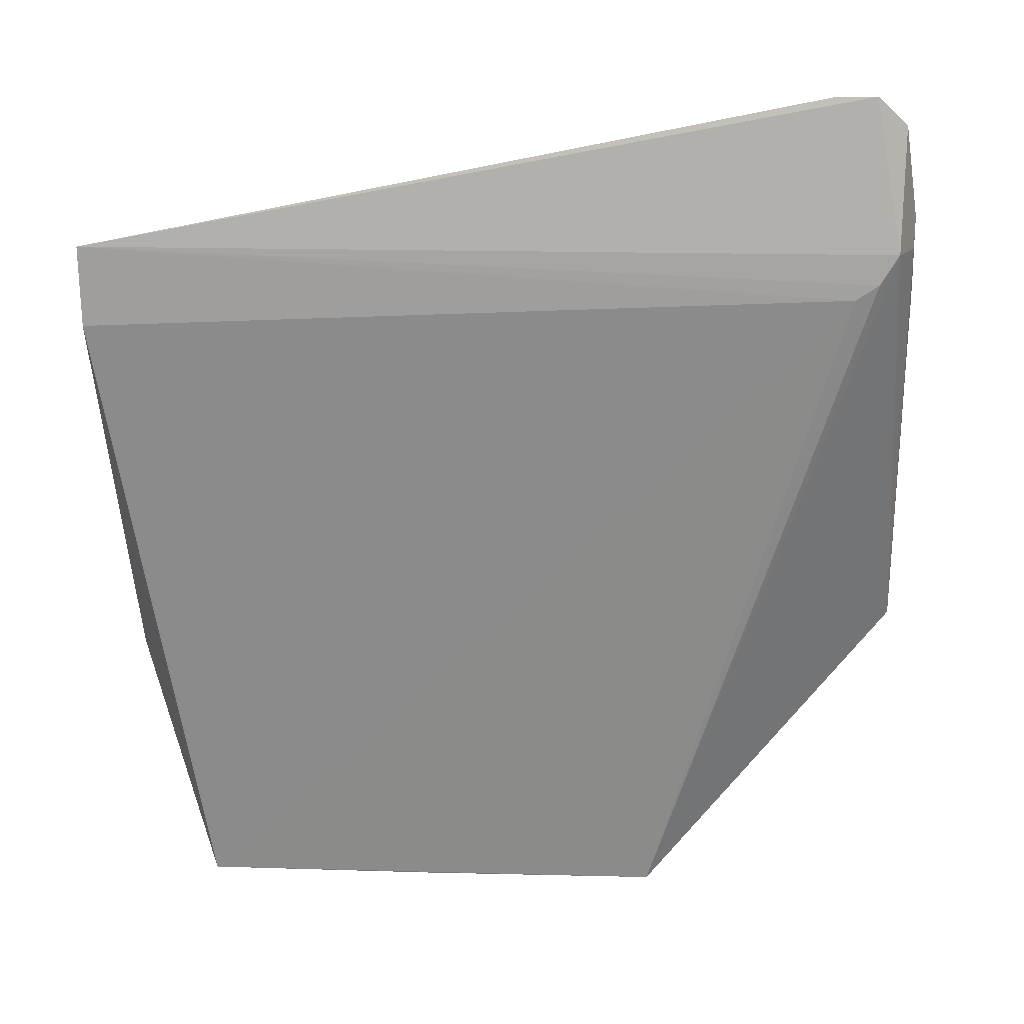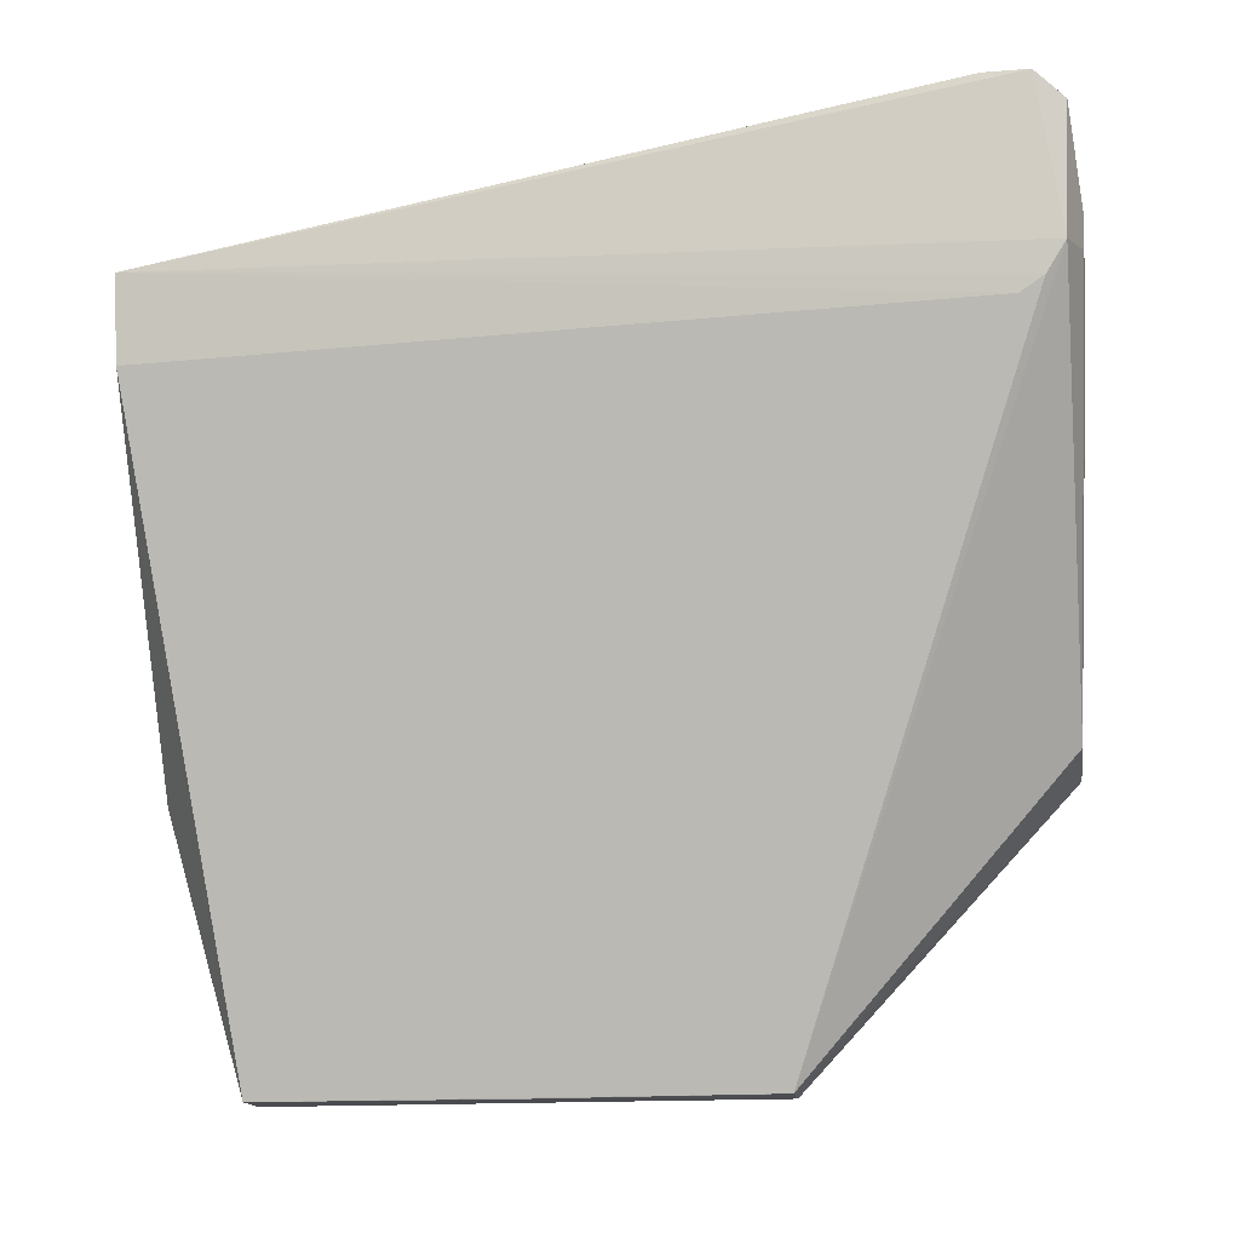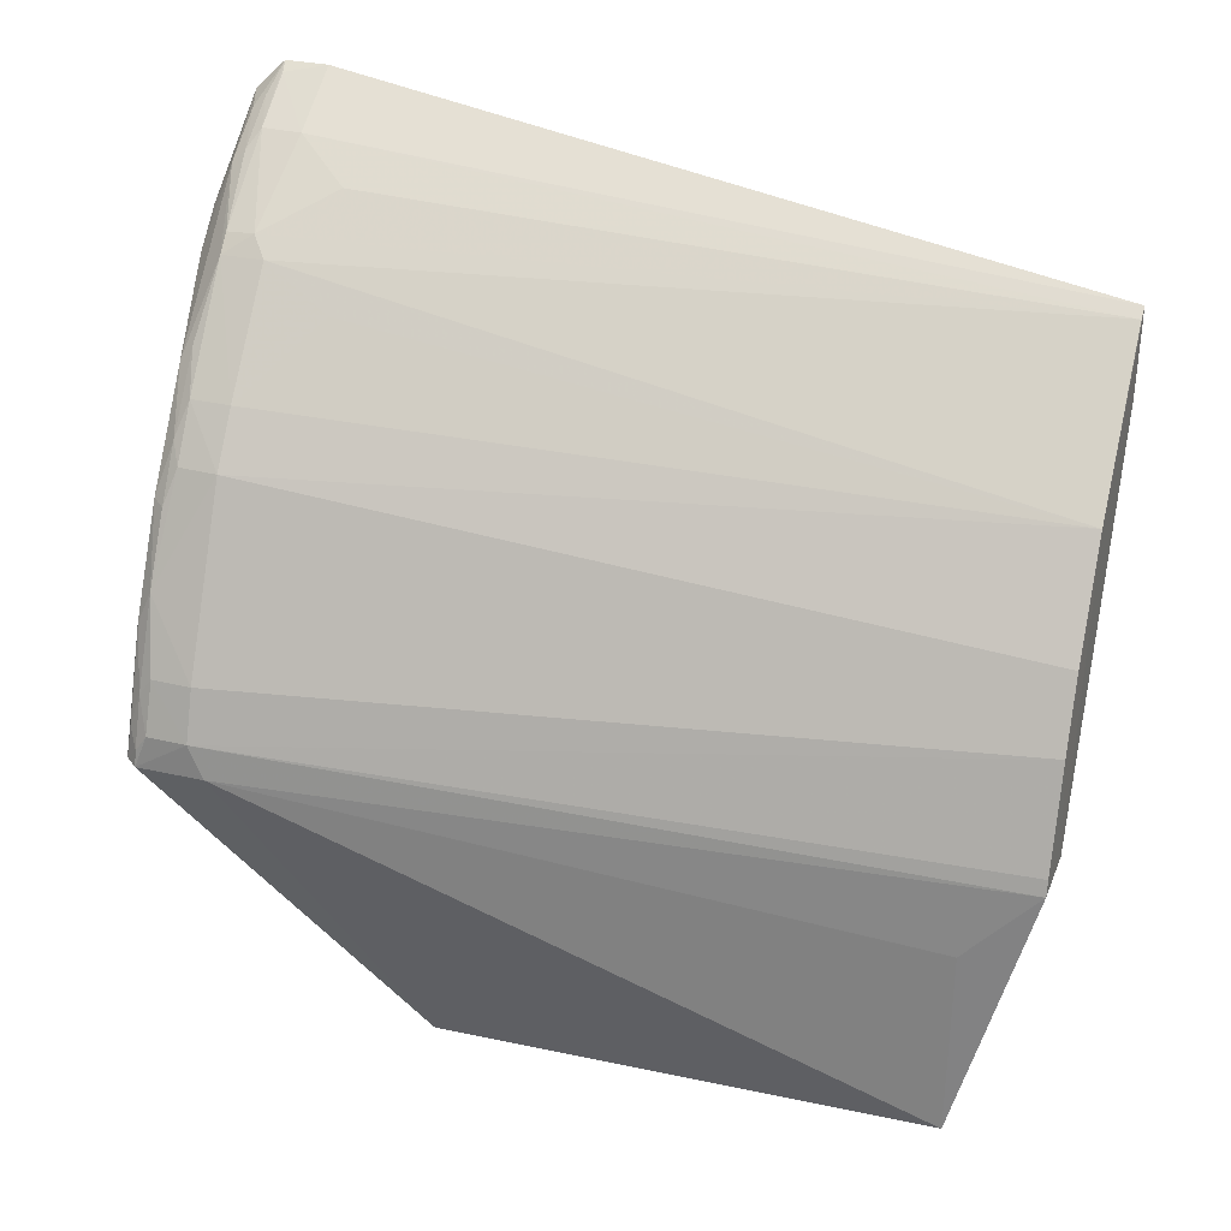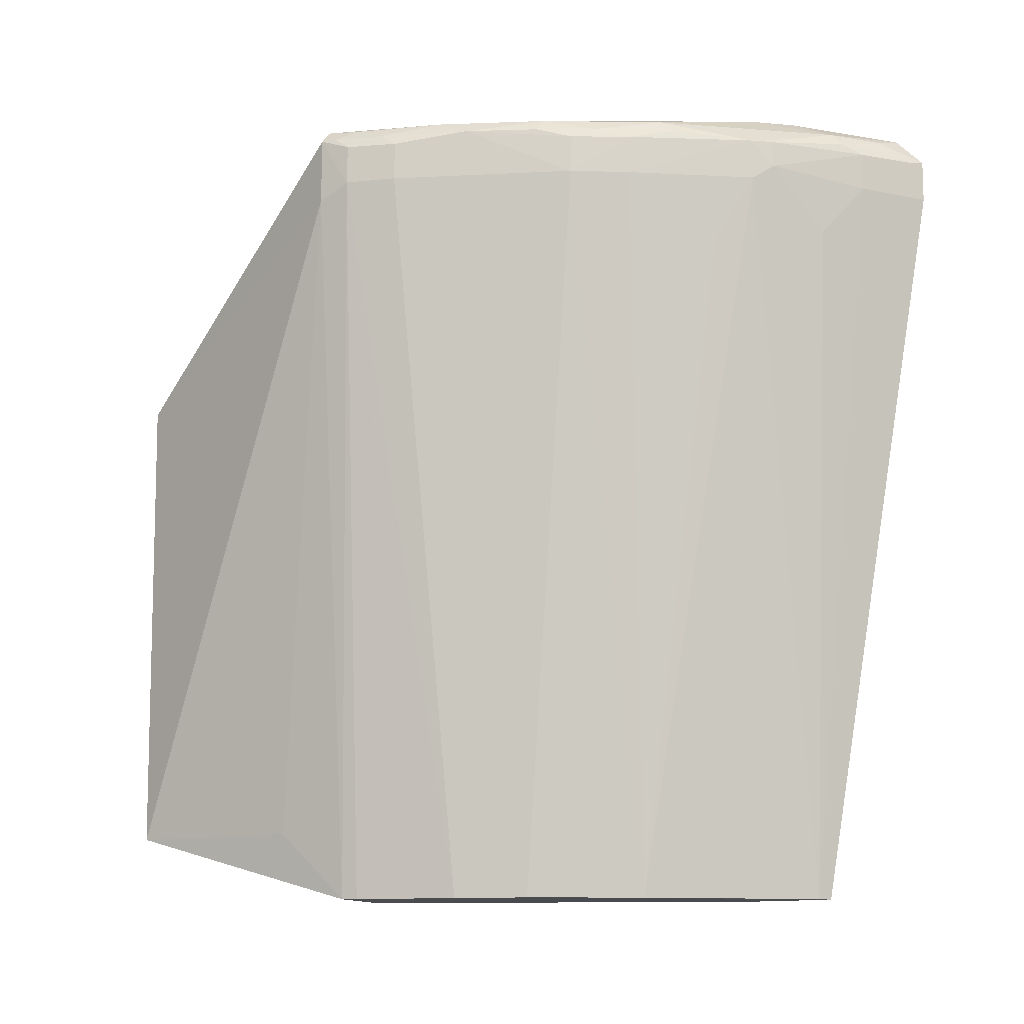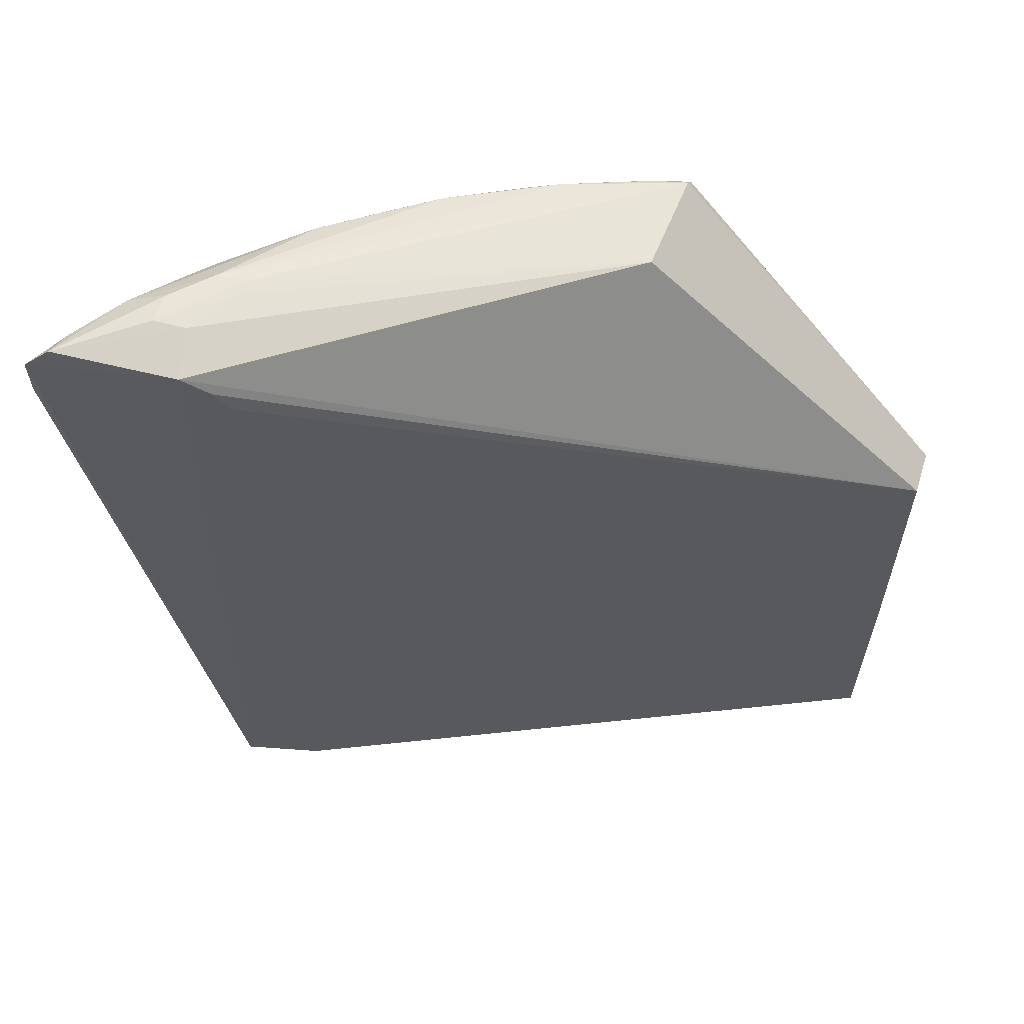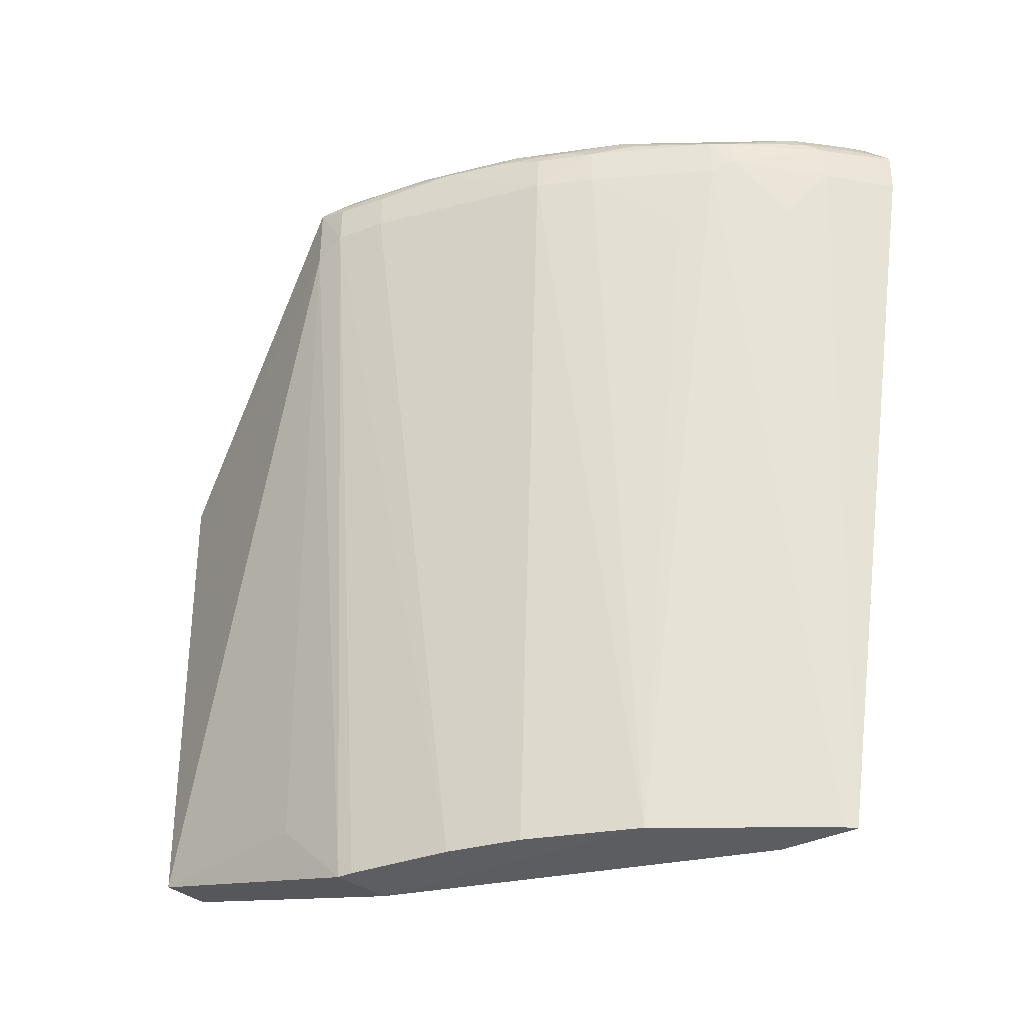
<metadata>
{"format":"obj","ext":"obj","renderer":"f3d","projection":"perspective","resolution":1024,"background":"white","views":[{"elev":3.3,"azim":-82.3,"up":"+Y"},{"elev":-16.9,"azim":-81.8,"up":"+Y"},{"elev":30.5,"azim":107.8,"up":"+Y"},{"elev":-12.2,"azim":123.1,"up":"+Z"},{"elev":60.7,"azim":-71.7,"up":"+Z"},{"elev":-35.6,"azim":135.6,"up":"+Z"}]}
</metadata>
<code>
v -0.0007856 -0.05256 0.06926
v 0.00995 -0.08058 0.05834
v 0.01014 -0.06808 0.06924
v 0.01431 -0.06837 0.06928
v 0.008902 -0.06499 0.03512
v 0.01044 -0.05792 0.06654
v 0.01397 -0.06497 0.06652
v 0.01471 -0.06705 0.06652
v 0.01039 -0.06917 0.03512
v 0.0125 -0.0621 0.06862
v 0.008122 -0.06967 0.03502
v 0.004681 -0.05793 0.03513
v 0.001138 -0.05218 0.06988
v -0.001291 -0.04745 0.0695
v -0.0004271 -0.05436 0.0675
v 0.009536 -0.0806 0.03799
v 0.01267 -0.06343 0.06917
v 0.01058 -0.05921 0.06912
v 0.003764 -0.05231 0.06988
v 0.0118 -0.08055 0.05834
v 0.01481 -0.0684 0.06872
v 0.007637 -0.05499 0.06912
v 0.007482 -0.06215 0.03514
v 0.01466 -0.06705 0.06822
v 0.01033 -0.05792 0.06819
v -0.0006106 -0.05527 0.03507
v -0.001455 -0.05197 0.03511
v 0.01482 -0.0684 0.06589
v 0.01156 -0.08054 0.03802
v 0.01056 -0.06983 0.03512
v -0.001472 -0.0463 0.06652
v 0.001221 -0.04807 0.06659
v 0.002055 -0.04924 0.06914
v 0.005322 -0.05156 0.06828
v 0.001024 -0.05085 0.06994
v -0.0005553 -0.05376 0.06847
v 0.01408 -0.06704 0.06913
v 0.009766 -0.08063 0.04814
v 0.008924 -0.05582 0.06652
v 0.005342 -0.05153 0.06652
v -0.0009873 -0.05232 0.03513
v 0.01392 -0.06498 0.06818
v 0.01103 -0.05931 0.06859
v 0.008877 -0.05582 0.0682
v 0.0112 -0.07272 0.03803
v -0.001491 -0.0463 0.06832
v -0.0009681 -0.0466 0.06821
v 0.001216 -0.04804 0.0682
v 0.004688 -0.05083 0.06714
v 0.002333 -0.05088 0.06986
v 0.00394 -0.05365 0.06993
v 0.01465 -0.06775 0.06871
v 0.00611 -0.05308 0.0637
v 0.01395 -0.06569 0.0687
v 0.009645 -0.05718 0.0686
v 0.007512 -0.05435 0.06861
v -6.641e-05 -0.04776 0.06912
v 0.001914 -0.04874 0.06862
v 0.002564 -0.0495 0.06441
v 0.004643 -0.05089 0.0683
v -0.0002297 -0.04729 0.06863
v 0.003268 -0.05359 0.06991
f 1 2 3
f 4 3 2
f 5 6 7
f 8 5 7
f 8 9 5
f 10 7 6
f 11 12 5
f 13 1 3
f 13 14 1
f 15 16 2
f 17 18 19
f 17 19 4
f 17 10 18
f 20 4 2
f 20 21 4
f 22 19 18
f 23 5 12
f 23 12 6
f 23 6 5
f 24 21 8
f 25 10 6
f 26 11 16
f 26 27 12
f 26 12 11
f 26 15 27
f 26 16 15
f 28 8 21
f 28 20 29
f 28 21 20
f 30 9 8
f 30 8 28
f 30 11 5
f 30 5 9
f 30 29 16
f 30 16 11
f 31 32 27
f 33 22 34
f 33 19 22
f 35 14 13
f 36 15 2
f 36 2 1
f 36 1 27
f 36 27 15
f 37 17 4
f 38 20 2
f 38 2 16
f 38 16 29
f 38 29 20
f 39 40 34
f 39 6 12
f 41 40 12
f 41 12 27
f 41 27 32
f 42 7 10
f 42 24 8
f 42 8 7
f 43 18 10
f 43 10 25
f 44 39 34
f 44 25 6
f 44 6 39
f 45 30 28
f 45 28 29
f 45 29 30
f 46 31 27
f 46 27 1
f 46 1 14
f 47 48 32
f 47 32 31
f 47 46 48
f 47 31 46
f 49 32 48
f 49 40 41
f 49 34 40
f 50 33 14
f 50 19 33
f 50 35 19
f 50 14 35
f 51 4 19
f 51 19 35
f 51 3 4
f 52 21 24
f 52 37 4
f 52 4 21
f 53 39 12
f 53 12 40
f 53 40 39
f 54 42 10
f 54 10 17
f 54 17 37
f 54 37 52
f 54 52 24
f 54 24 42
f 55 22 18
f 55 18 43
f 55 43 25
f 55 25 44
f 56 44 34
f 56 34 22
f 56 55 44
f 56 22 55
f 57 46 14
f 57 14 33
f 57 33 58
f 59 49 41
f 59 41 32
f 59 32 49
f 60 49 48
f 60 34 49
f 60 48 58
f 60 58 33
f 60 33 34
f 61 58 48
f 61 48 46
f 61 57 58
f 61 46 57
f 62 51 35
f 62 35 13
f 62 13 3
f 62 3 51

</code>
